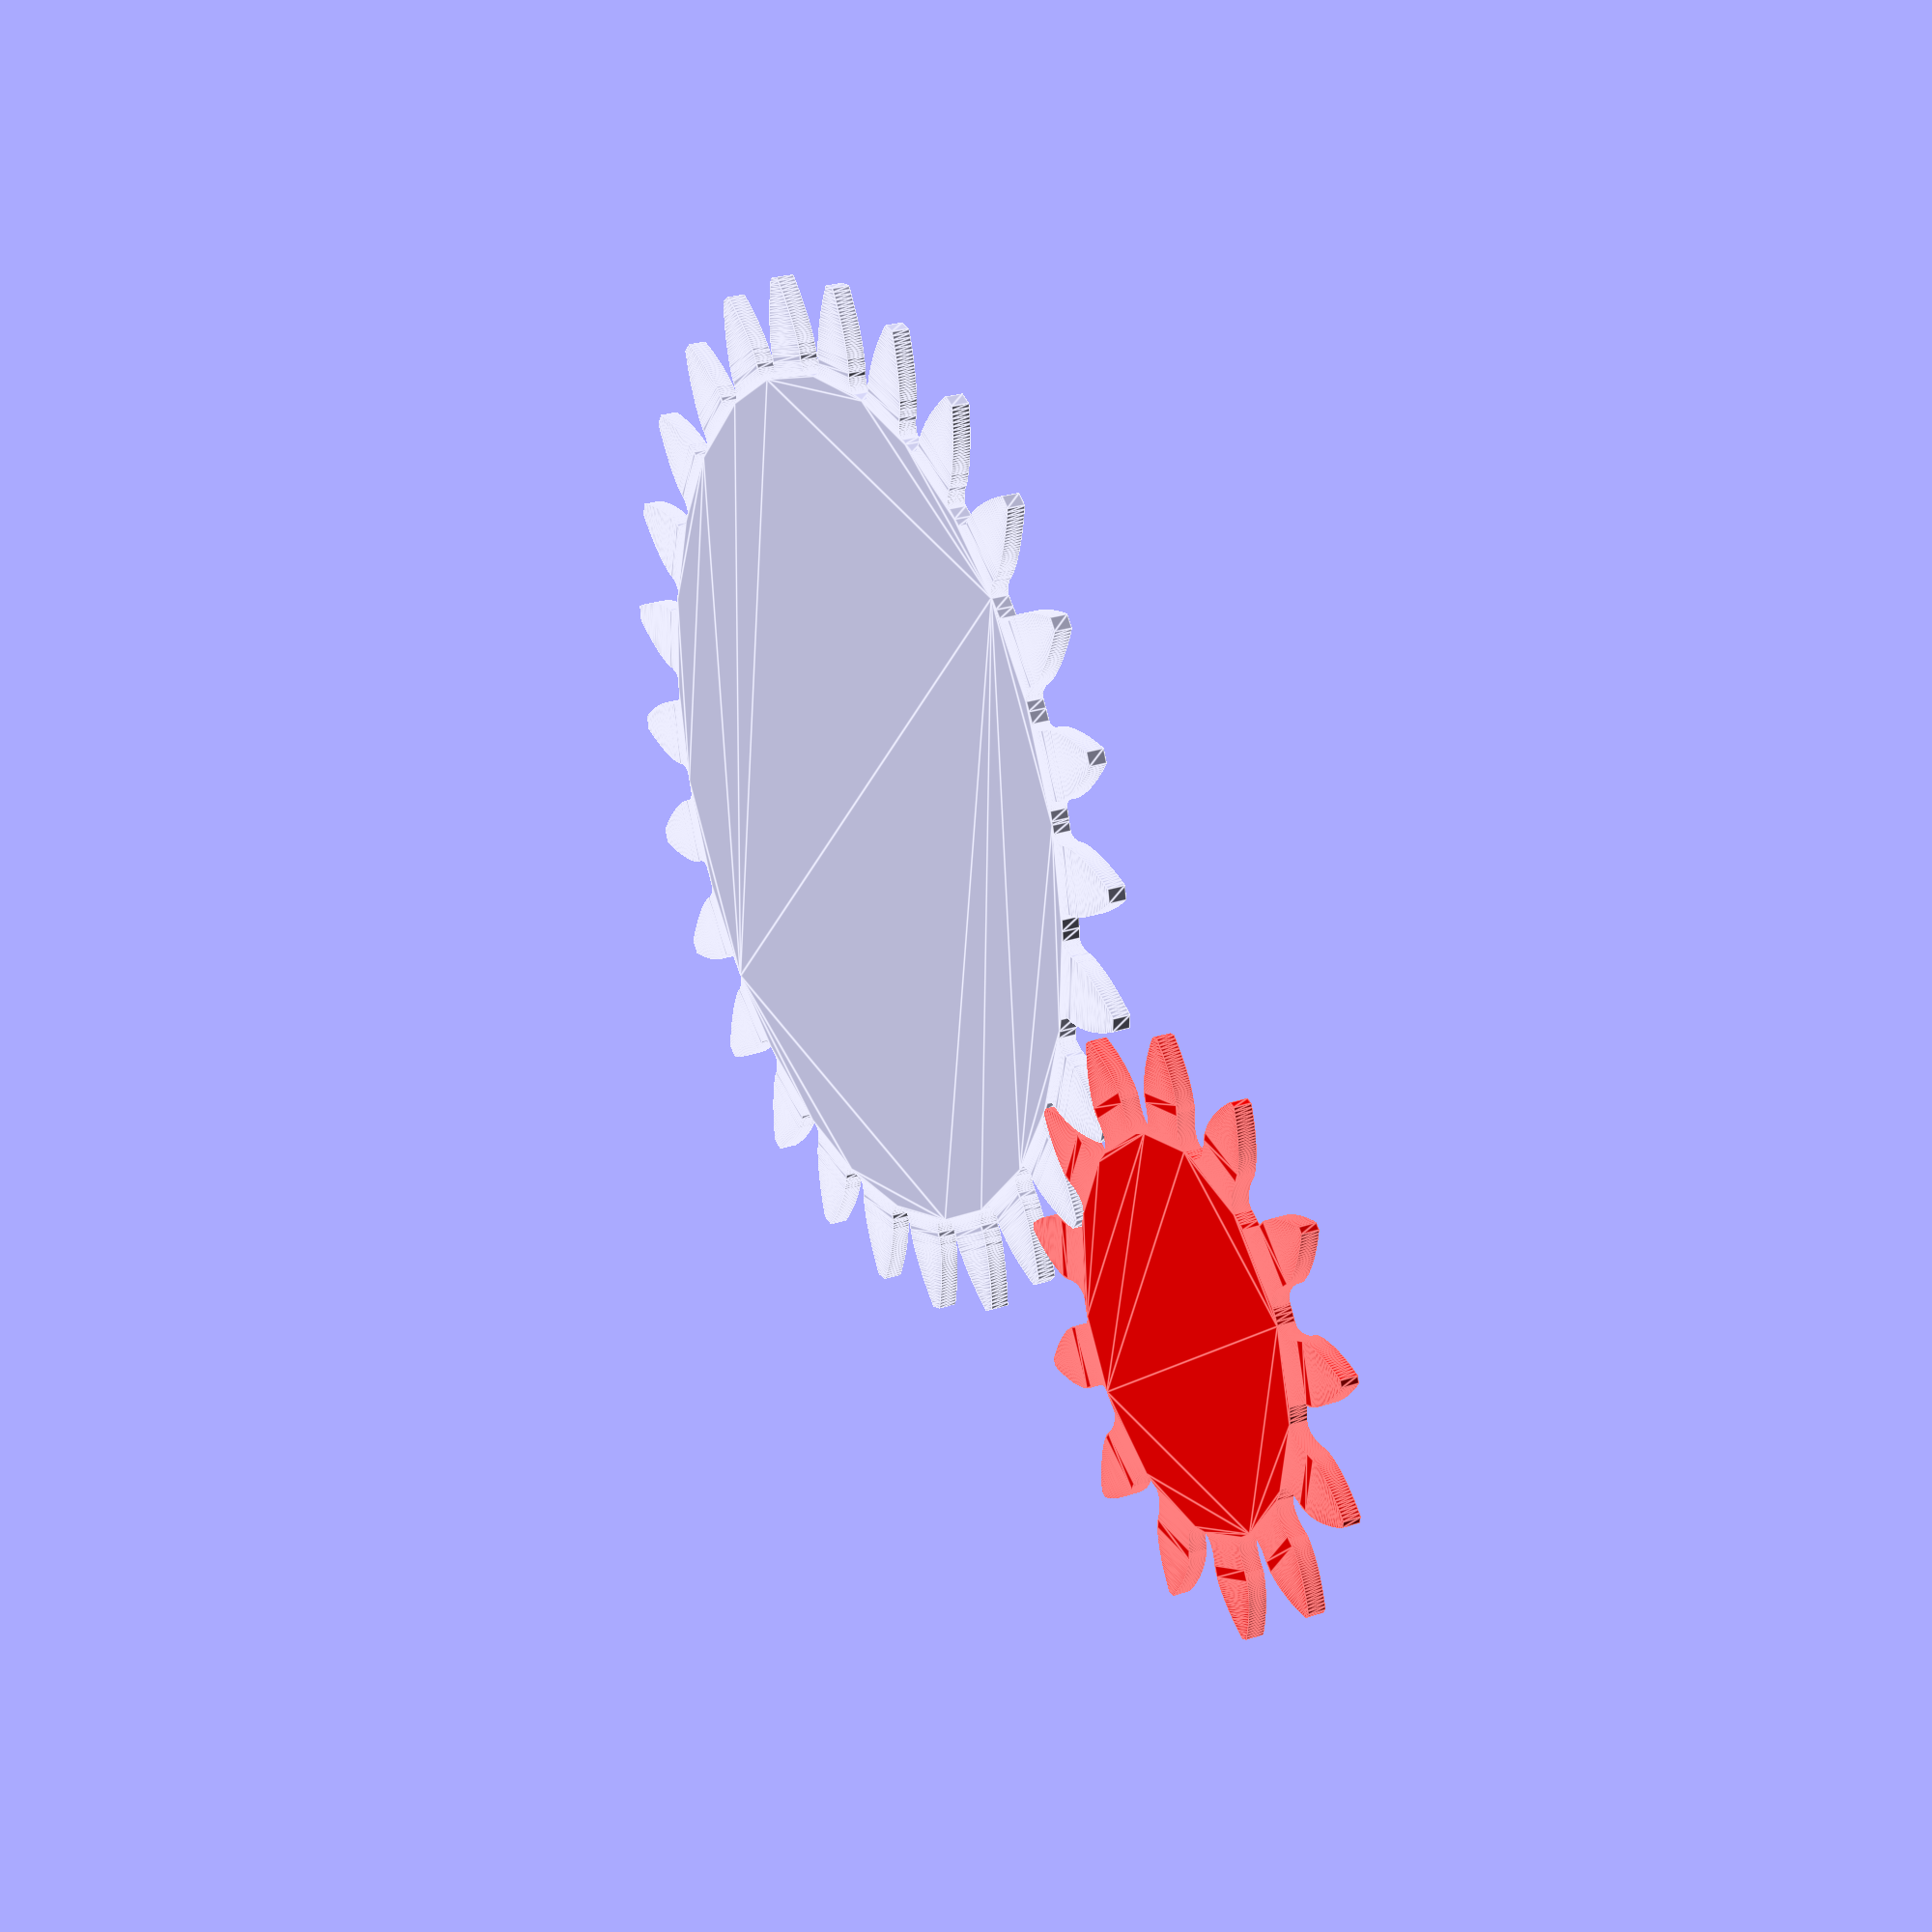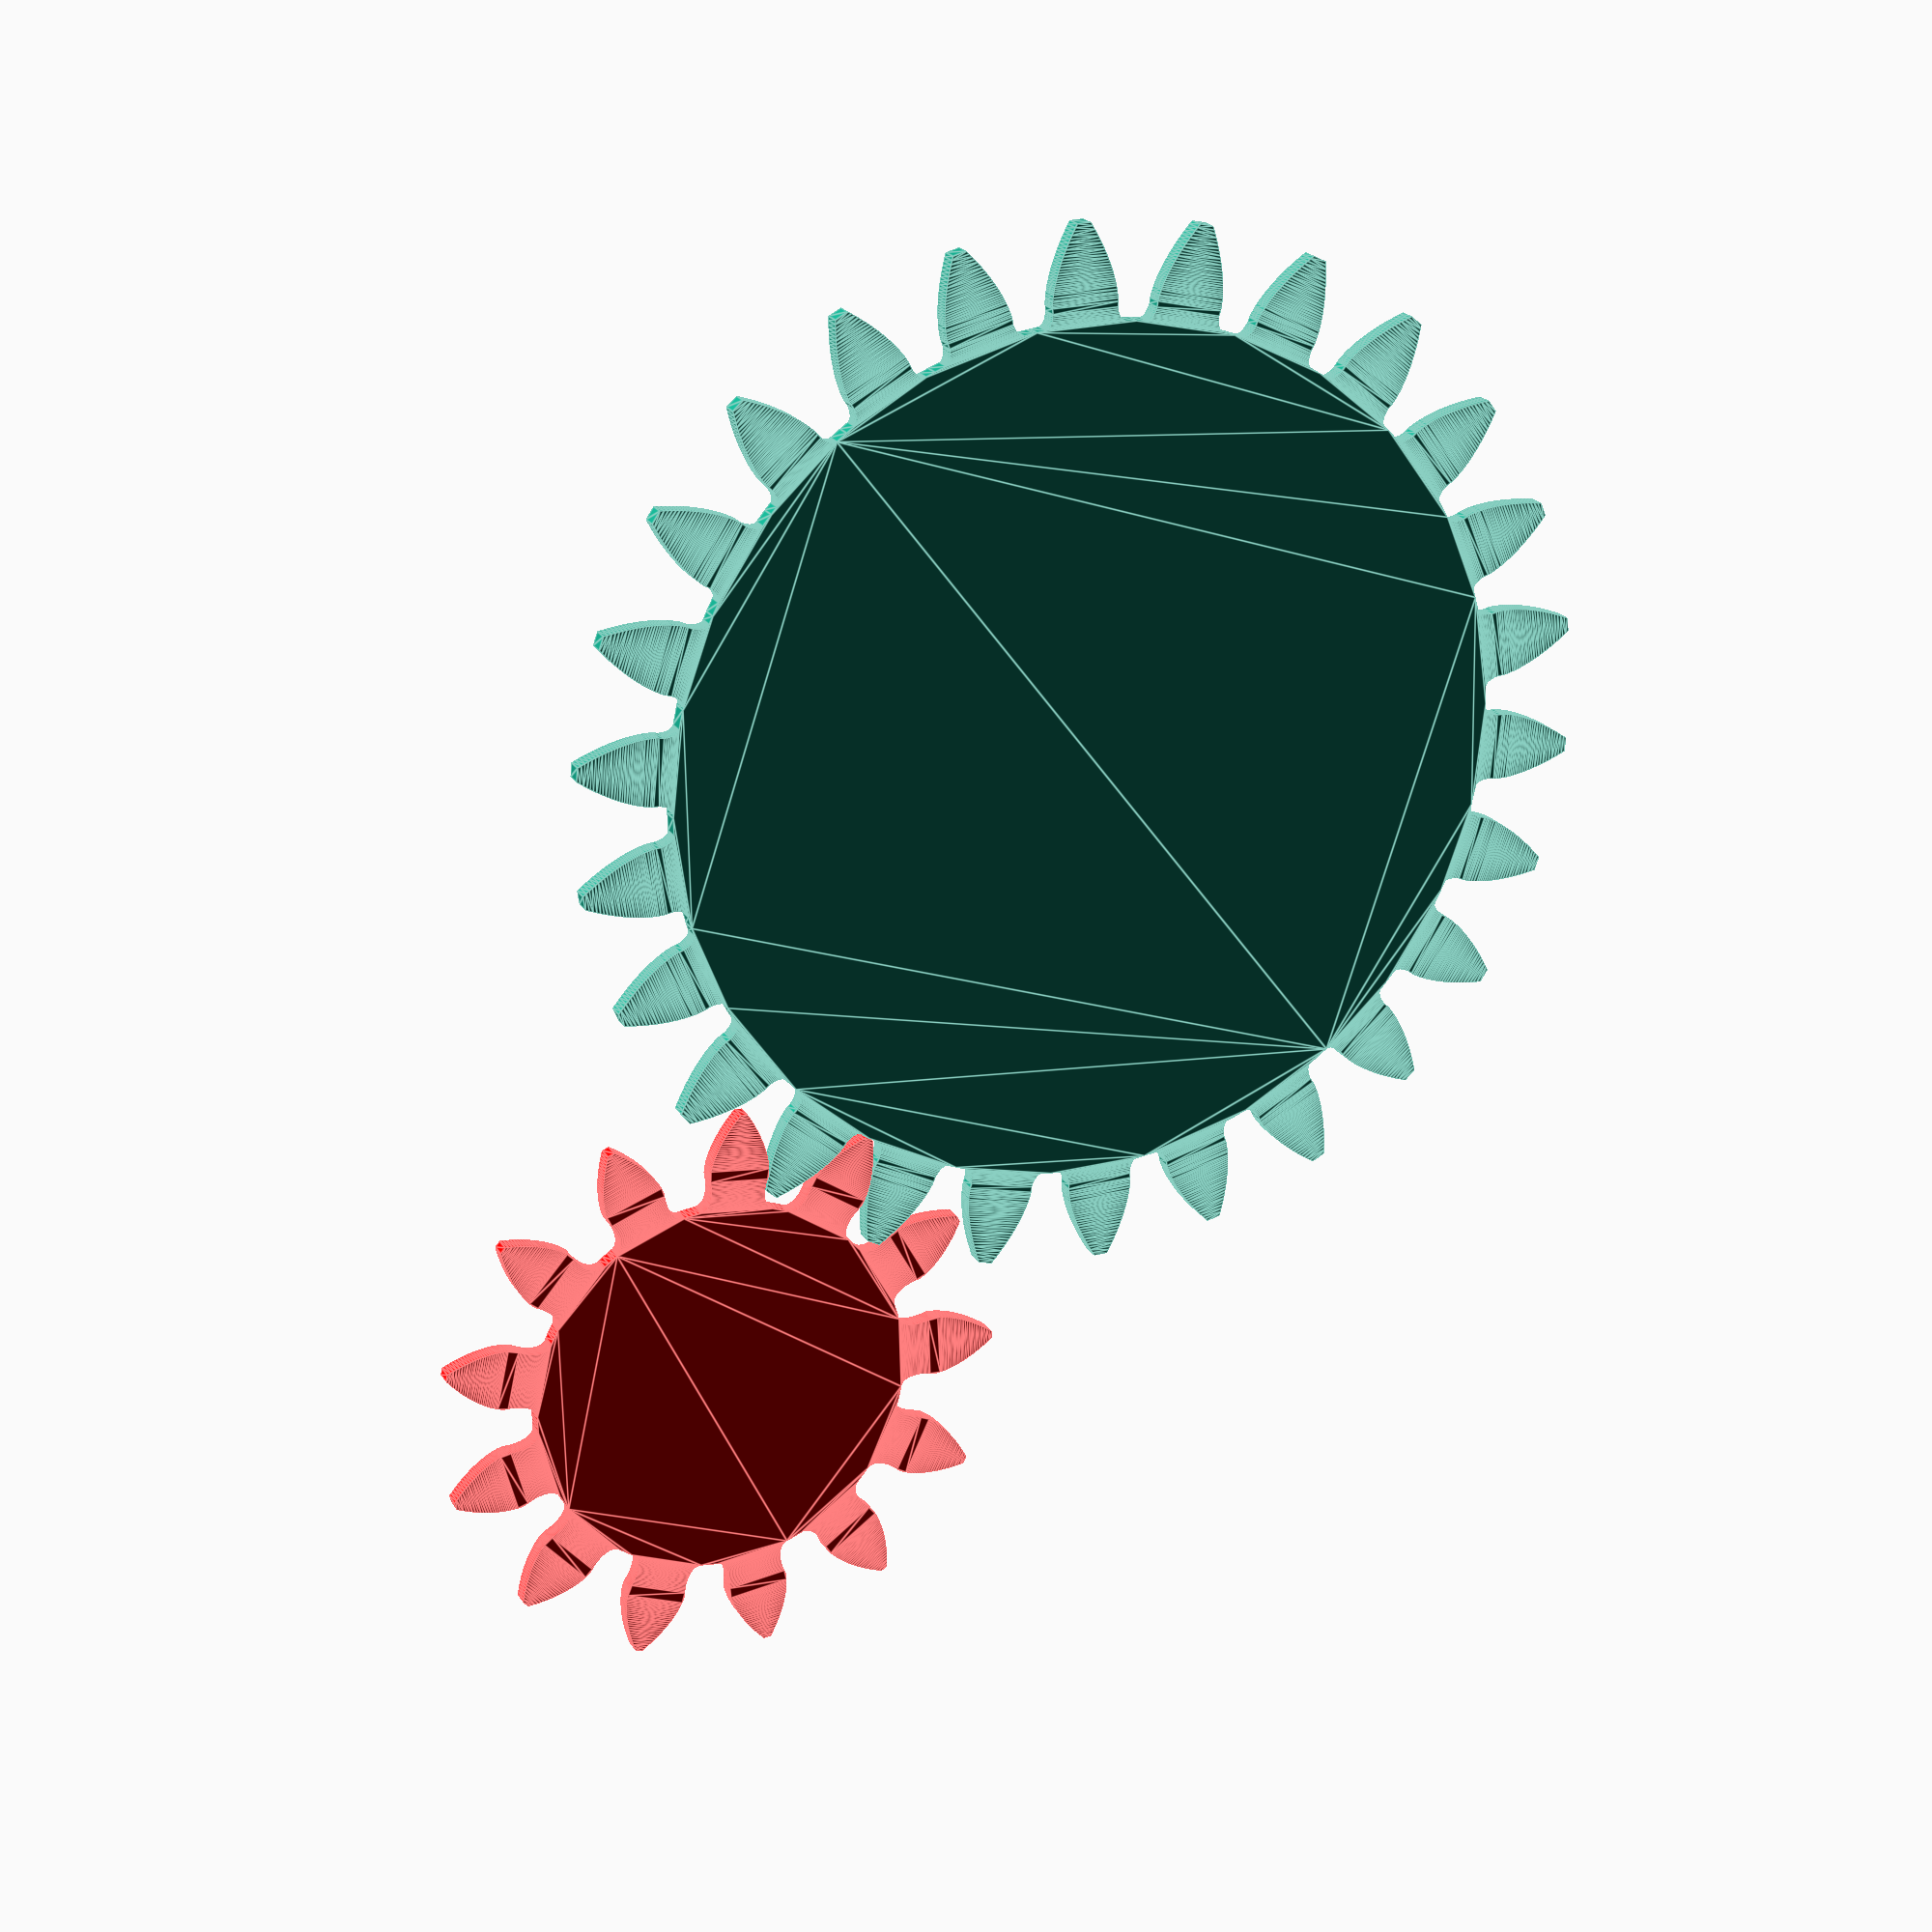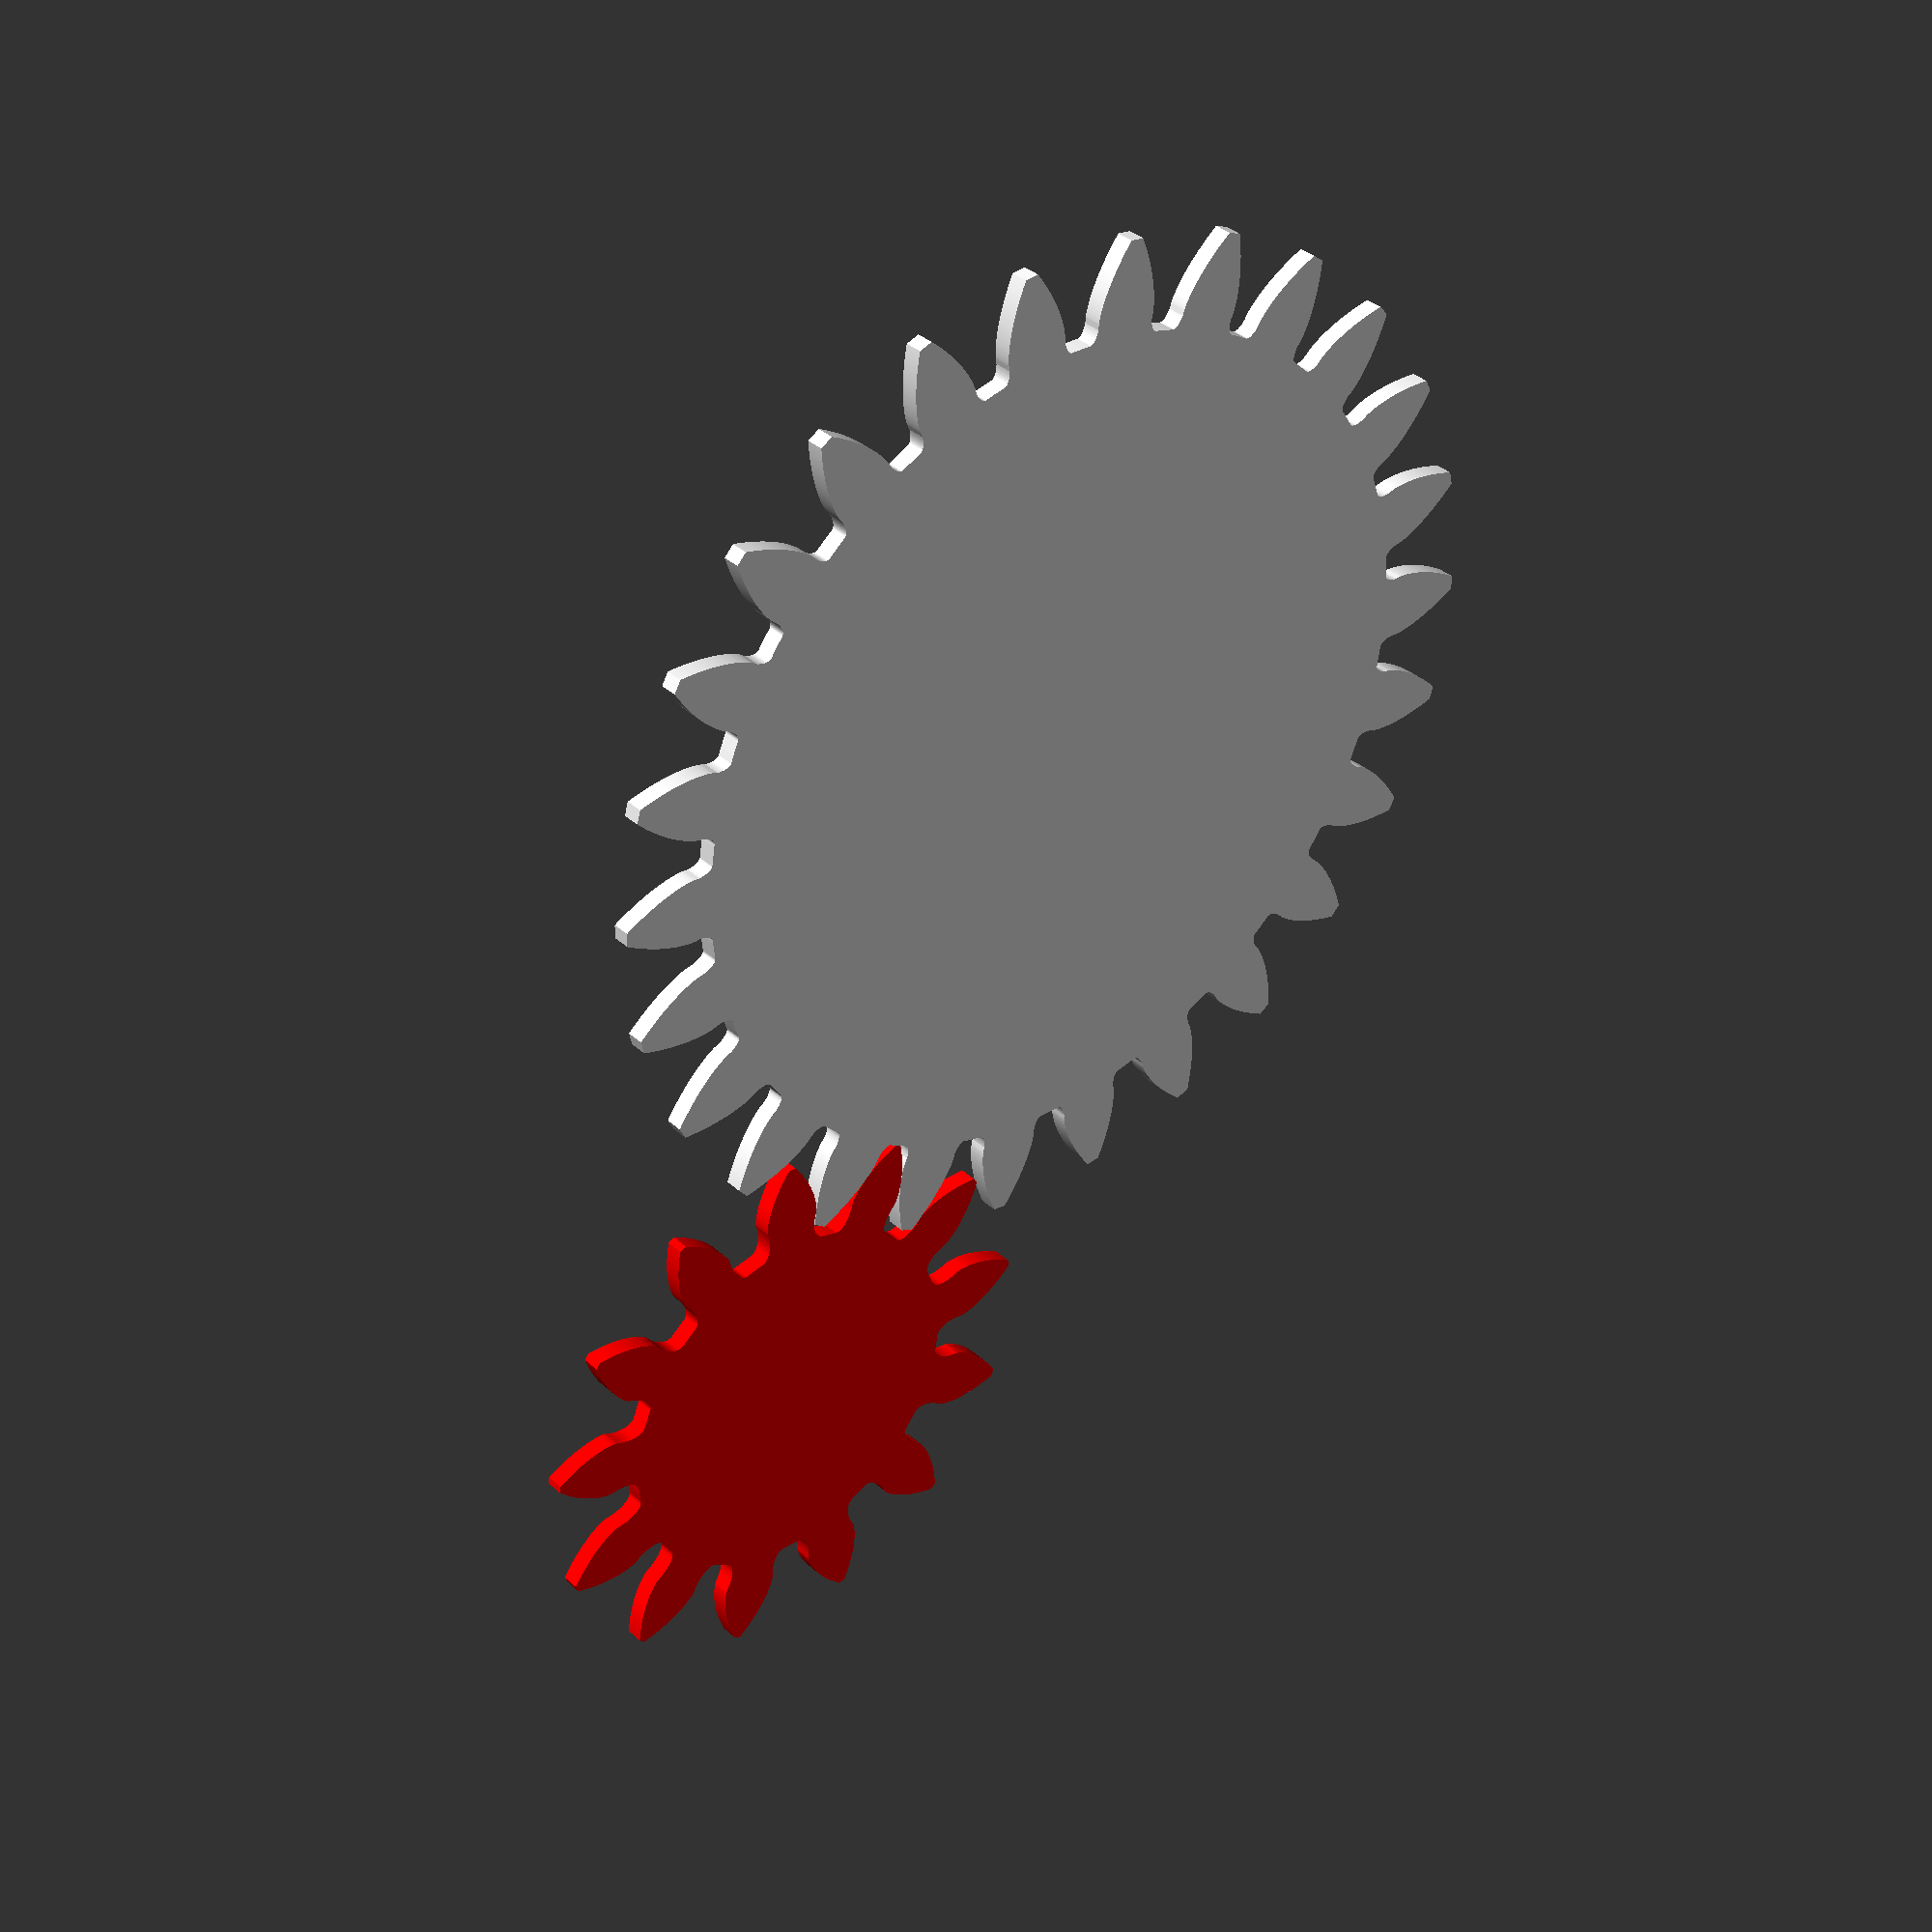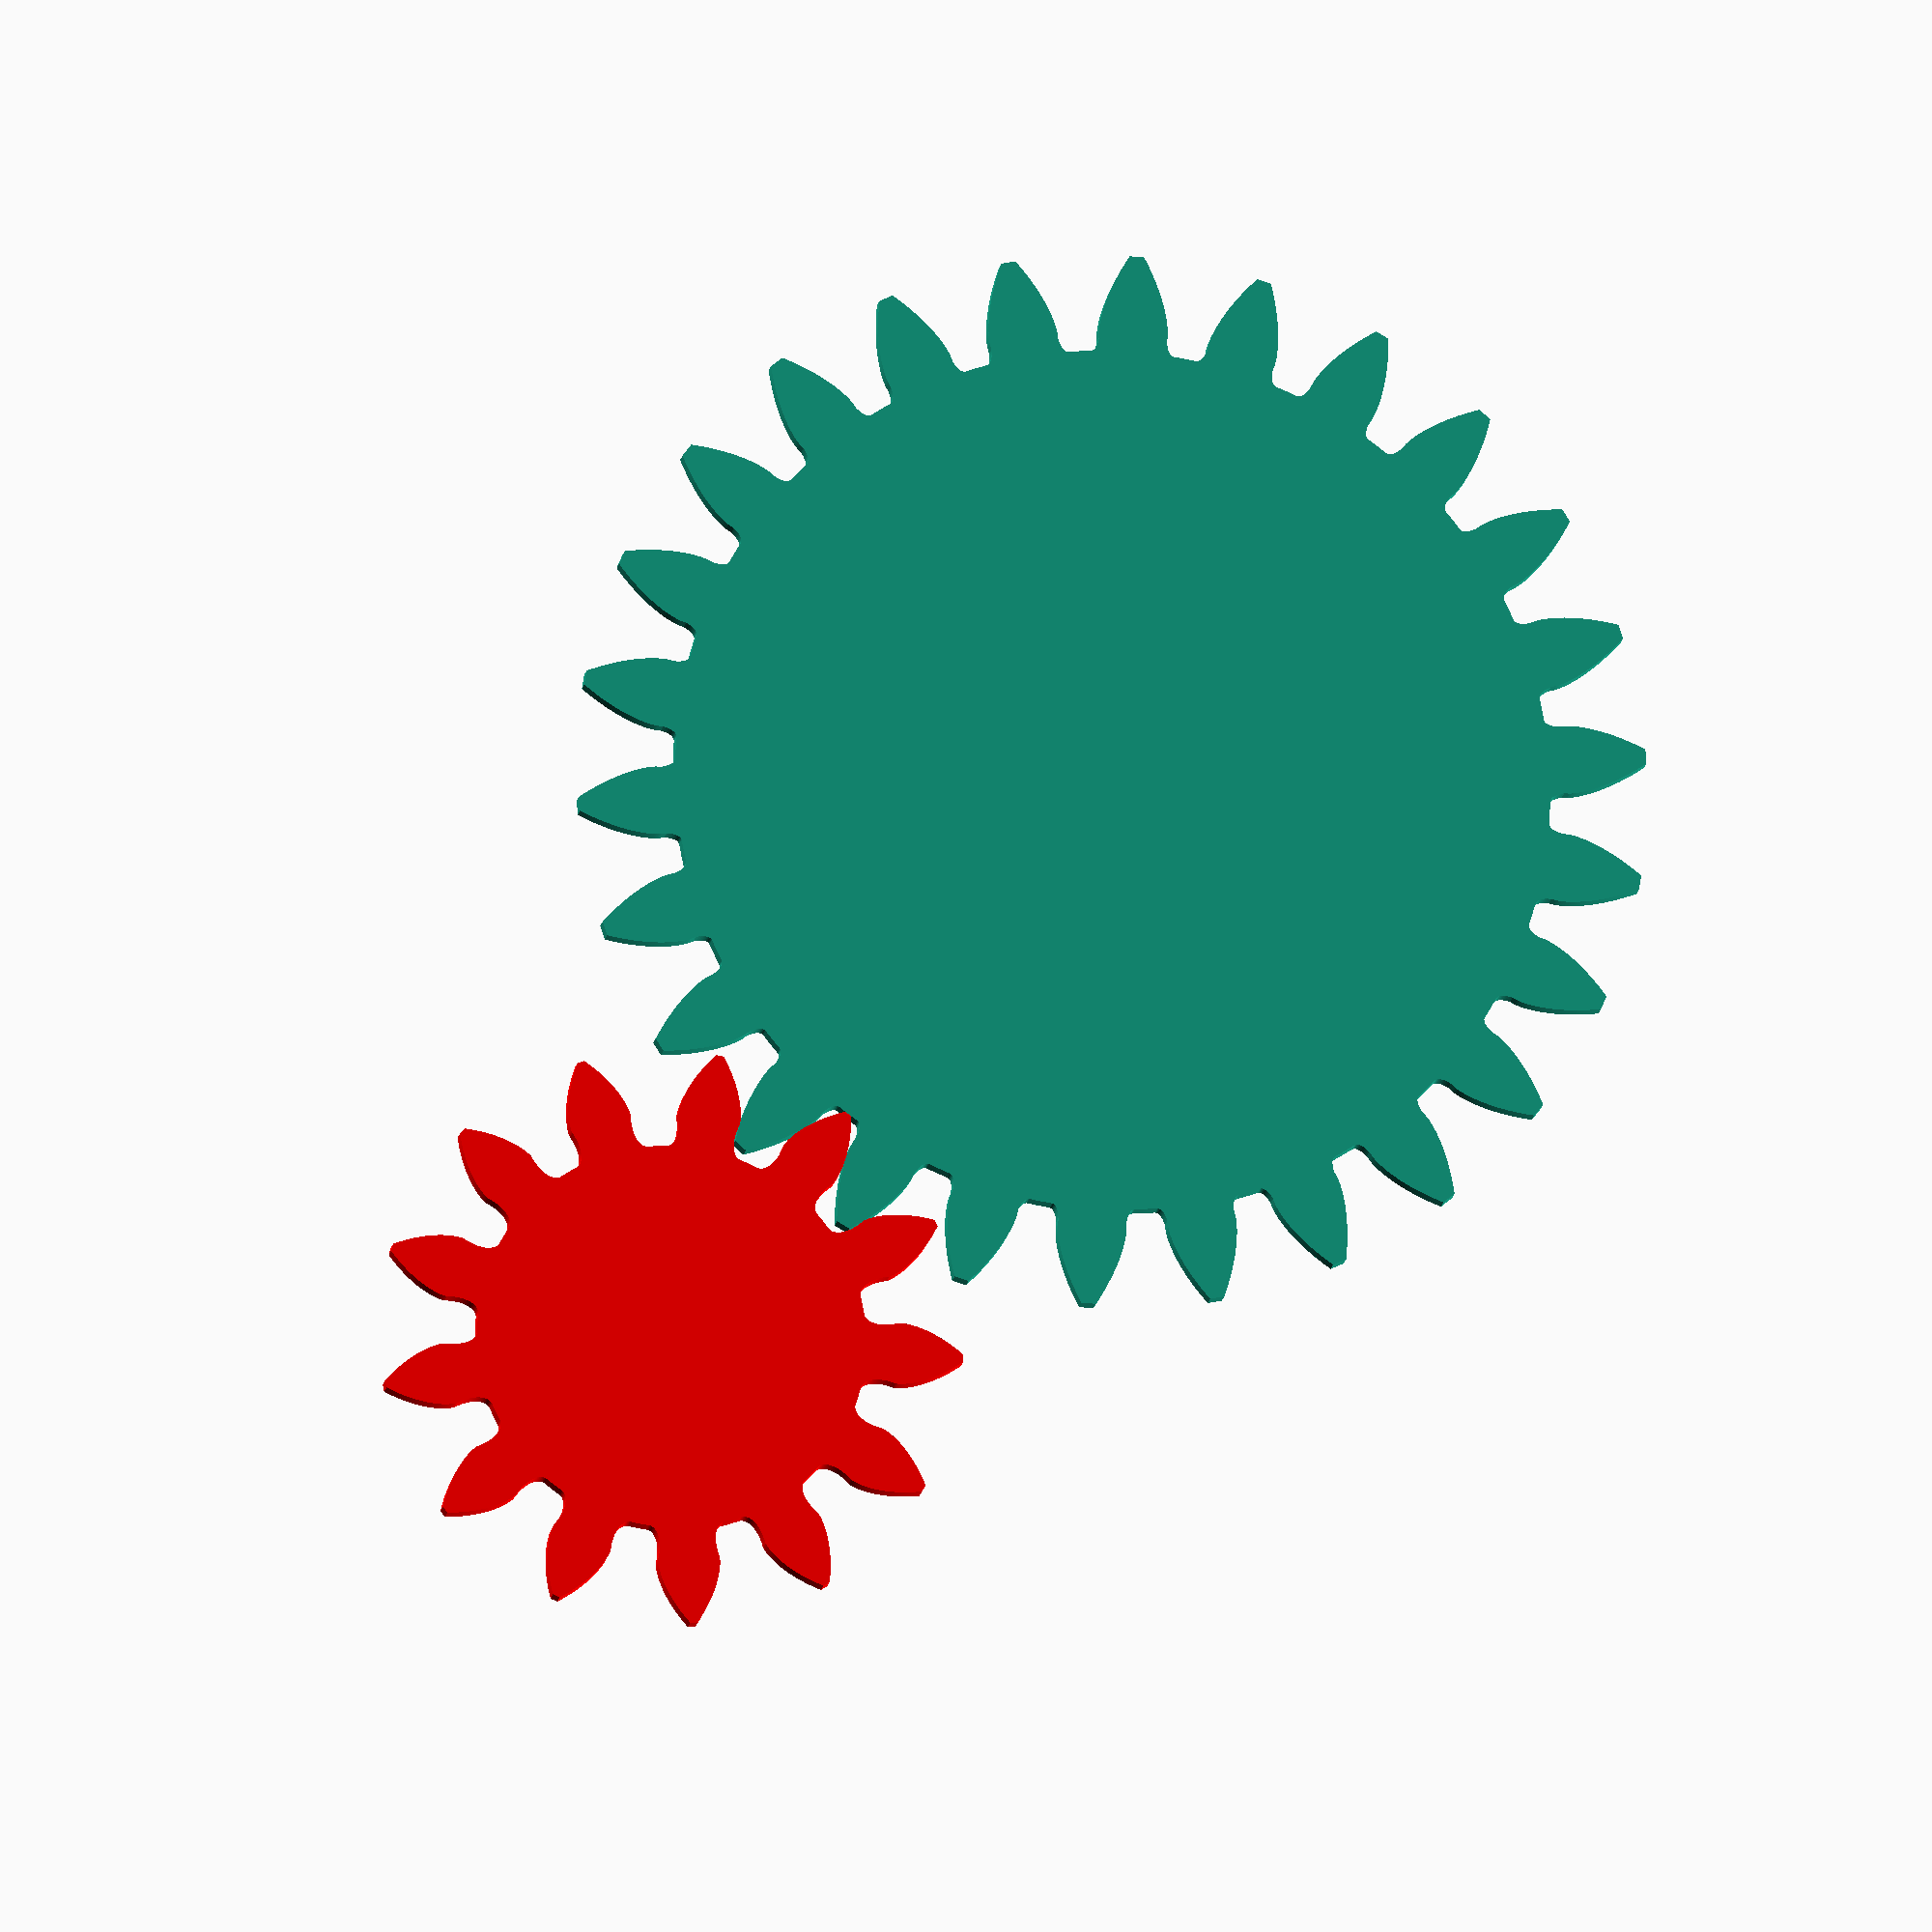
<openscad>
$fn=360;

// Better numerics than naive acos textbook definition
function angle2d (a, b) =
  2* atan2(
	   norm([norm(a)*b.x-norm(b)*a.x,norm(a)*b.y-norm(b)*a.y])
	   ,norm([norm(a)*b.x+norm(b)*a.x,norm(a)*b.y+norm(b)*a.y])
	   );

function reverse(lst) = 
    [ for (i = [len(lst)-1 : -1 : 0]) lst[i] ];

function rotate_p(a,p) =
  [ p.x * cos(a) + p.y * sin(a)
    , p.x * sin(a) - p.y * cos(a)
  ];

// pitch circle radius, leave fixed, just scale the results
rp = 1;
// pressure angle
pa = 20;

rb = rp*cos(pa);

addendum = 0.2;

k = 13;

st = $t * 360 / k; // one tooth worth of rotation

module booba(rp=1, n=40, k=k, addendum=addendum){
  // rp = pitch circle radius
  // n = steps per segment
  // k = tooth count
  rad = PI/180;

  rb = rp*cos(pa); // base circle radius

  rg = rp - addendum; // gullet radius
  rt = rp + addendum; // tip radius

  rgb = max(rg/rb,1);
  rtb = max(rt/rb,1);

  // floating point math optimized with Herbie, original forms in comments

  // Initial angle of flank
  // t_0 = sqrt((rgb^2)-1)/rad;
  t_0 = sqrt((rgb-1)*(rgb+1))/rad;

  // Final angle of flank
  // t_1 = sqrt((rtb^2)-1)/rad;
  t_1 = sqrt((rtb-1)*(rtb+1))/rad;

  // Pitch circle angle of flank
  // t_p = sqrt(((rp/rb)^2)-1)/rad;
  t_p = sqrt(((rp/rb)^2)-1)/rad; // would like to use expm1 in languages that support it
  
  // angle of the point on the flank that lies on the pitch circle
  // relative to the x-axis
  thetap = asin(rb * (sin(t_p) - t_p * rad * cos(t_p)));

  // angle to rotate the lower flank by the tooth width
  theta = 360/k/2 + thetap;

  // midpoint angle of flanks to find intersection at the point of the tooth
  theta1 = 360/k/2/2 + thetap;

  cornert = [rp-addendum,tan(pa)*addendum];

  // angle after which a rack tooth point hits the addendum/dedendum circle
  t0 = -tan(pa)*addendum/rad;
  // angle after which a rack tooth point hits the pitch circle
  // t1 = (sqrt(-(addendum^2)+2*addendum*rp+rb^2-rp^2)-addendum*tan(pa))/rad;
  t1 = (sqrt((rb-rp)*(rb+rp) + (2*addendum*rp - addendum^2)-addendum*tan(pa)))/rad;

  upperFlank = [for (t = [t_0:(t_1-t_0)/n:t_1])
              let ( x = rb * (cos(t) + t * rad * sin(t))
                    , y = rb * (sin(t) - t * rad * cos(t)))
                // prevent overlap of flank tips
                if (x * sin(theta1) + -y * cos(theta1) > 0)
                  [  x * cos(theta1) + y * sin(theta1)
                     ,x * sin(theta1) - y * cos(theta1)
                     ]];

  lowerFlank = [for (t = [t_1:(t_0-t_1)/n:t_0])
                    let ( x = rb * (cos(t) + t * rad * sin(t))
                          , y = rb * (sin(t) - t * rad * cos(t)))
                      if (x * sin(theta1) + -y * cos(theta1) >= 0)
                        [  x * cos(theta) + y * sin(theta)
                           ,-x * sin(theta) + y * cos(theta)
                     
                           ]];

  // compute one point at the unrotated end of the trochoidal segment
  // in order to compute the angle shift needed to align it with the
  // flank which we can apply inline as we generate the full list of
  // points
  trochoidEnd = let ( t = t1
                  , x = cornert.x
                  , y = cornert.y + t * rad
                    )
                [ x * cos(t) + y * sin(t)
                , x * sin(t) - y * cos(t)
                  ];
  
  alpha = angle2d(upperFlank[0],trochoidEnd);

  // if we have an undercut (is_num), check that it doesn't extend
  // above the base circle which would imply a malformed contact
  // surface
  if (is_num (norm(trochoidEnd)))
    assert(norm(upperFlank[0]) >= norm(trochoidEnd),
	   "Error: addendum too large to form involute");

  finalTrochoidStart = let ( t = t0
                      , x = cornert.x
                      , y = cornert.y + t * rad
                      , ta = t + alpha
                      )
    [ x * cos(ta) + y * sin(ta)
      , x * sin(ta) - y * cos(ta)
      ];

  half_width = 360/k/2;
  upperTrochoid = [for (t = [t0:(t1-t0)/n:t1])
              let ( x = cornert.x
                  , y = cornert.y + t * rad
                  , tp = t + alpha
                  , xp = x * cos(tp) + y * sin(tp)
                  , yp = x * sin(tp) - y * cos(tp)
                    )
                // avoid running into next trochoid
                // strict to avoid overlapping end vertices
                if (angle2d([1,0],[xp,yp]) < half_width) [ xp, yp ]
		];

  // start angle of base circle
  g_alpha = half_width;
  g_beta = angle2d([1,0],finalTrochoidStart);
  
  gullet = [for (t = [g_alpha:(g_beta-g_alpha)/n:g_beta])
              let ( x = rp-addendum
                  , y = 0
                  , tp = t
                    )
                [ x * cos(tp) + y * sin(tp)
                , x * sin(tp) - y * cos(tp)
                  ]];

  half_tooth = concat(
                      gullet
                      , upperTrochoid
                      , upperFlank
                      );
  second_half = reverse([for (p = half_tooth) [p.x,-p.y]]);
  ps = concat(half_tooth
              ,second_half
              );

  polygon( [for (i = [0:k-1])
            for (p = ps)
            rotate_p(i*360/k, p)]
           );
};


translate([k*3,0])
linear_extrude(1)
rotate(-st/8)
rotate(360/k/2)
rotate(-360/k/2/2)
mirror([1,0])
kiki(k=k*2, addendum=addendum/2);


color("red",1)
linear_extrude(1)
rotate(st)
kiki();

module kiki(mod=1, n=40, k=k, addendum=addendum){
  d = mod*k;
  scale(d)
  booba(n=n,k=k,addendum=addendum);
};

</openscad>
<views>
elev=153.8 azim=22.5 roll=117.7 proj=p view=edges
elev=159.6 azim=123.1 roll=202.6 proj=p view=edges
elev=144.4 azim=119.5 roll=220.3 proj=p view=solid
elev=13.4 azim=307.2 roll=352.6 proj=o view=solid
</views>
